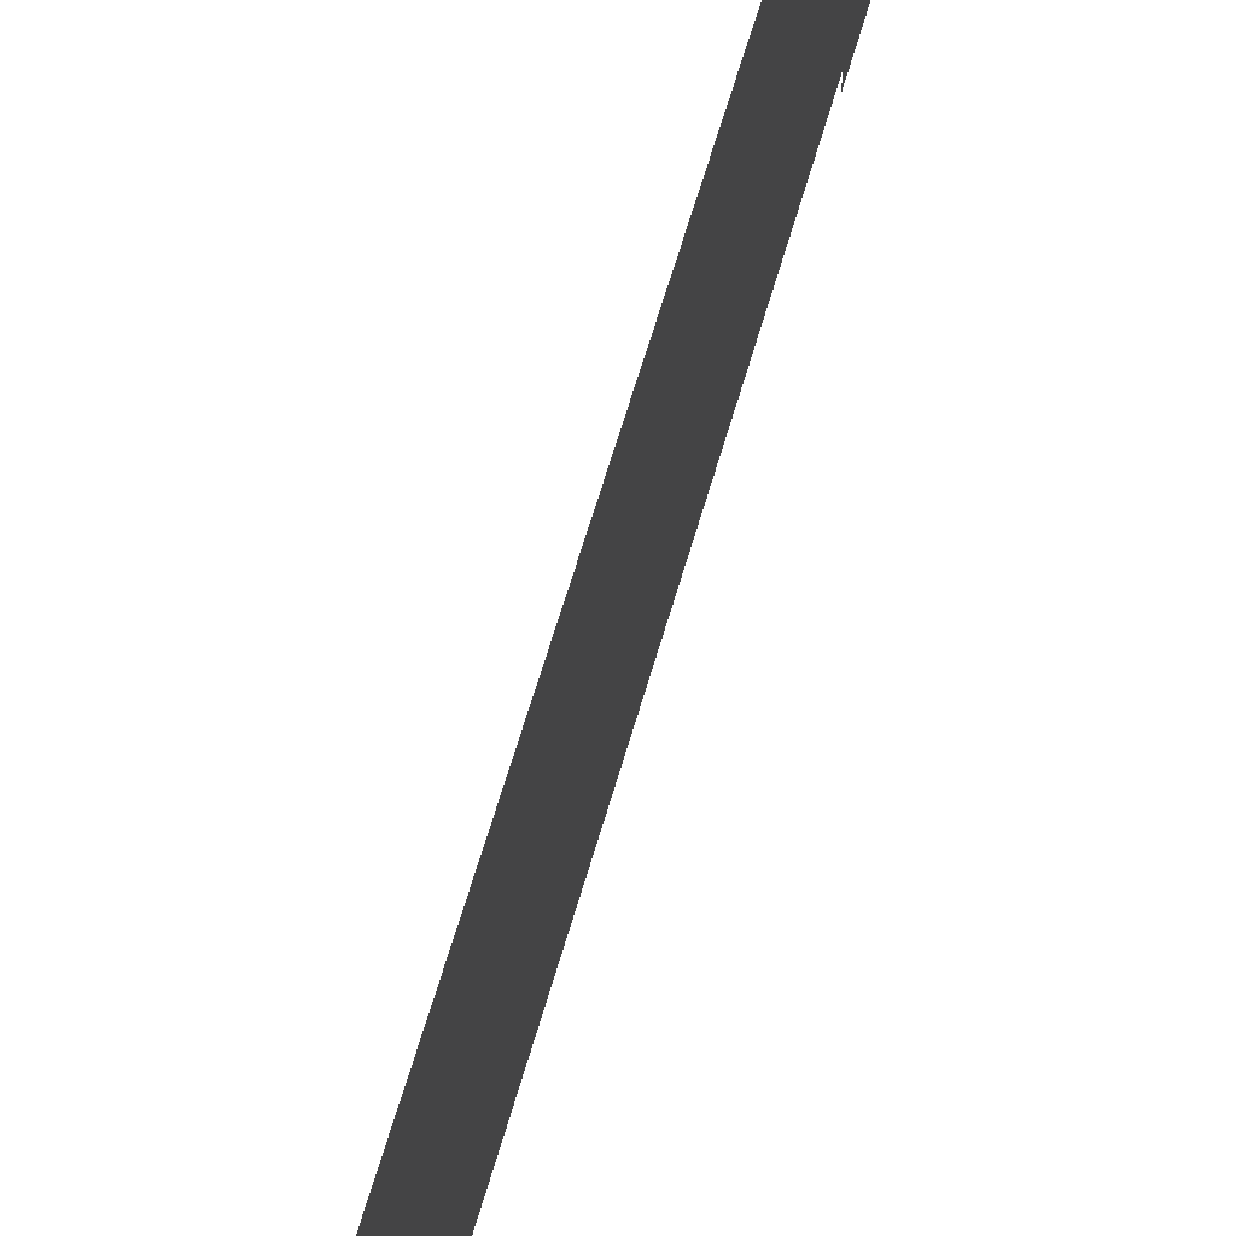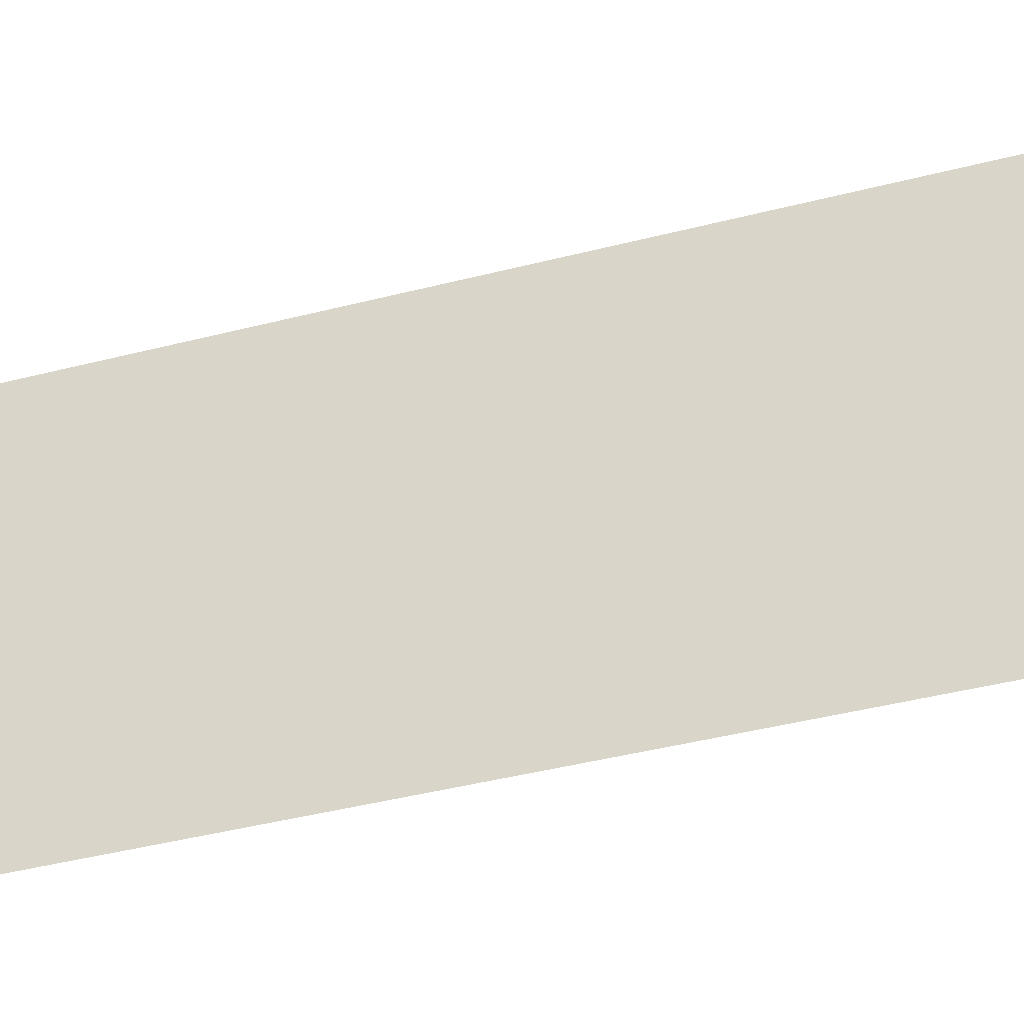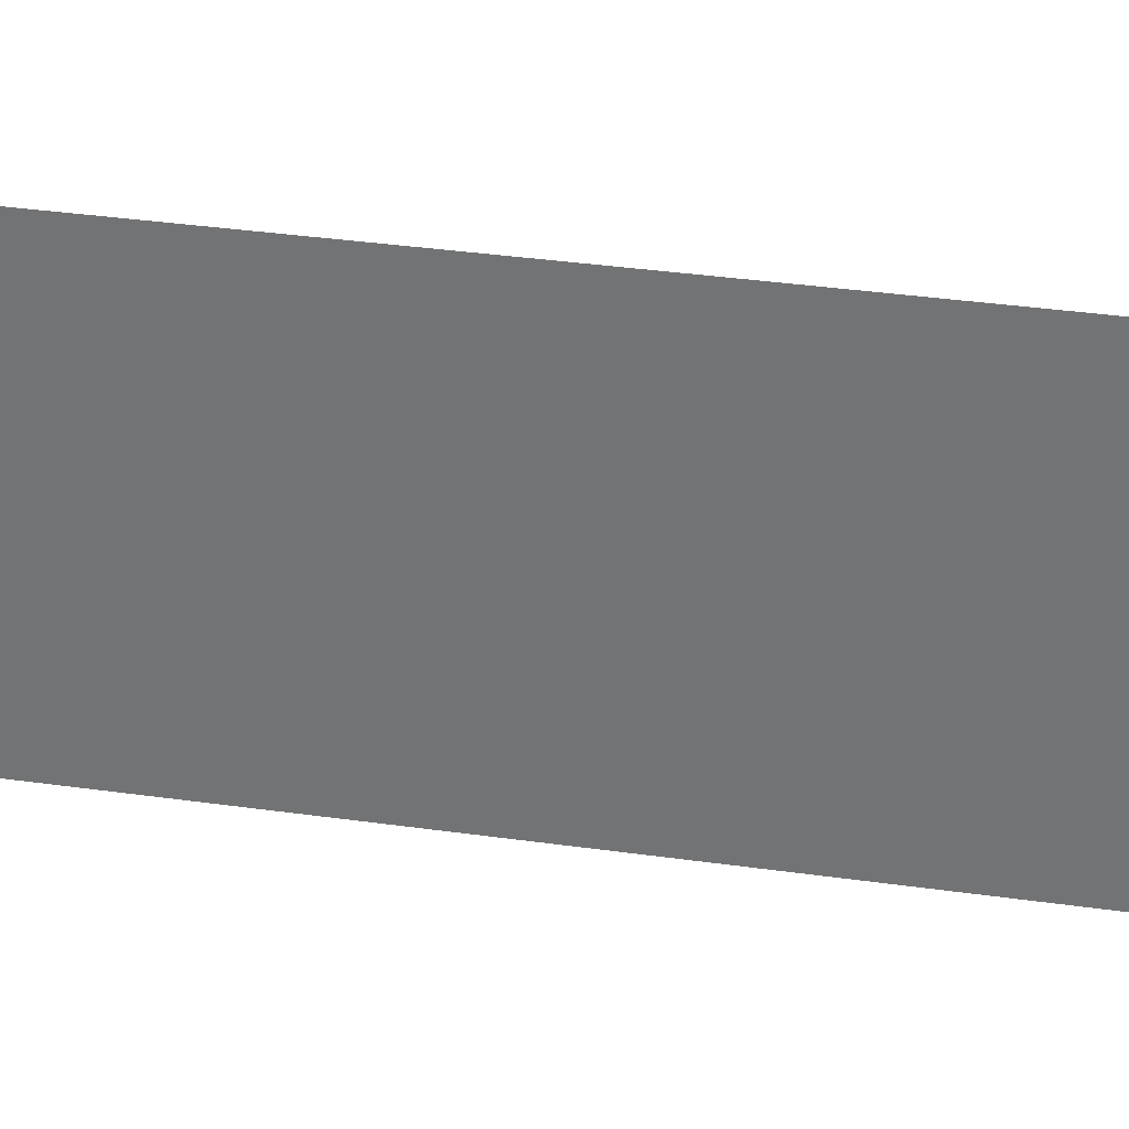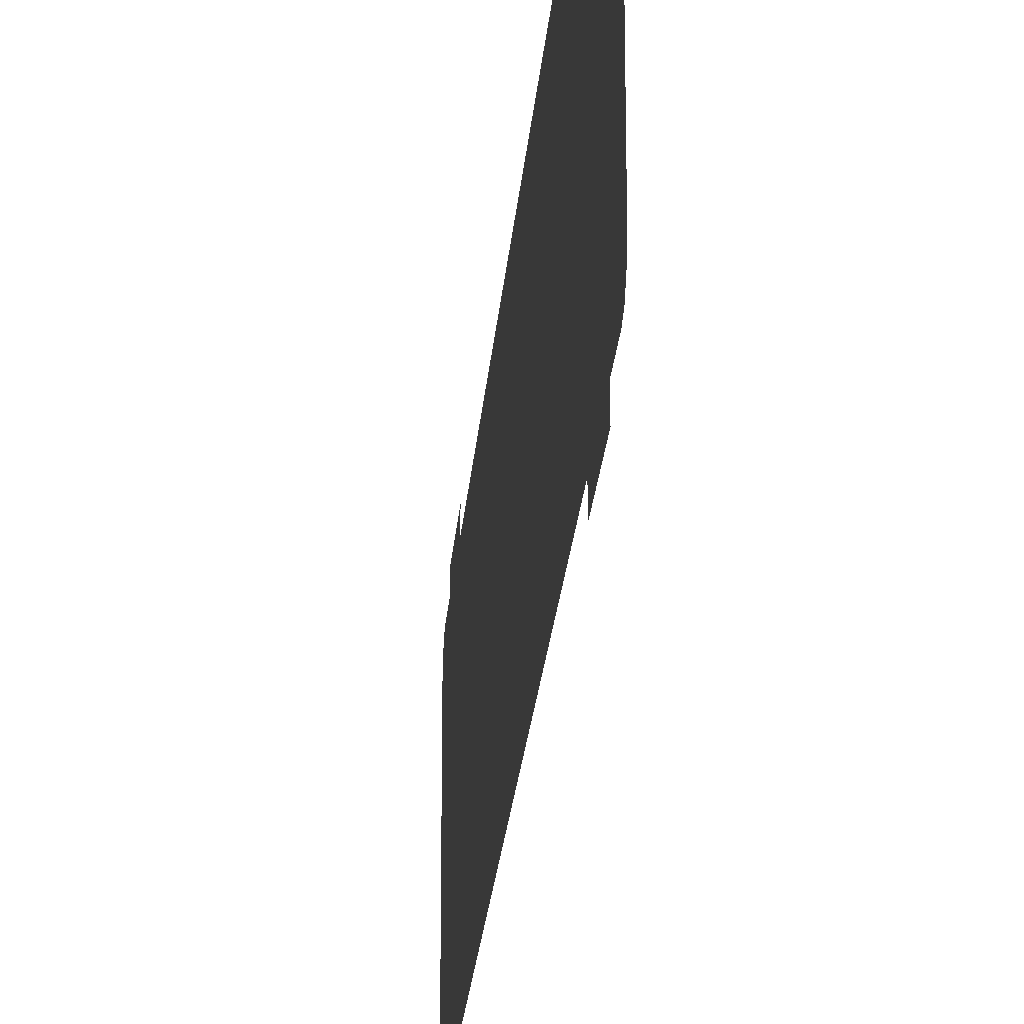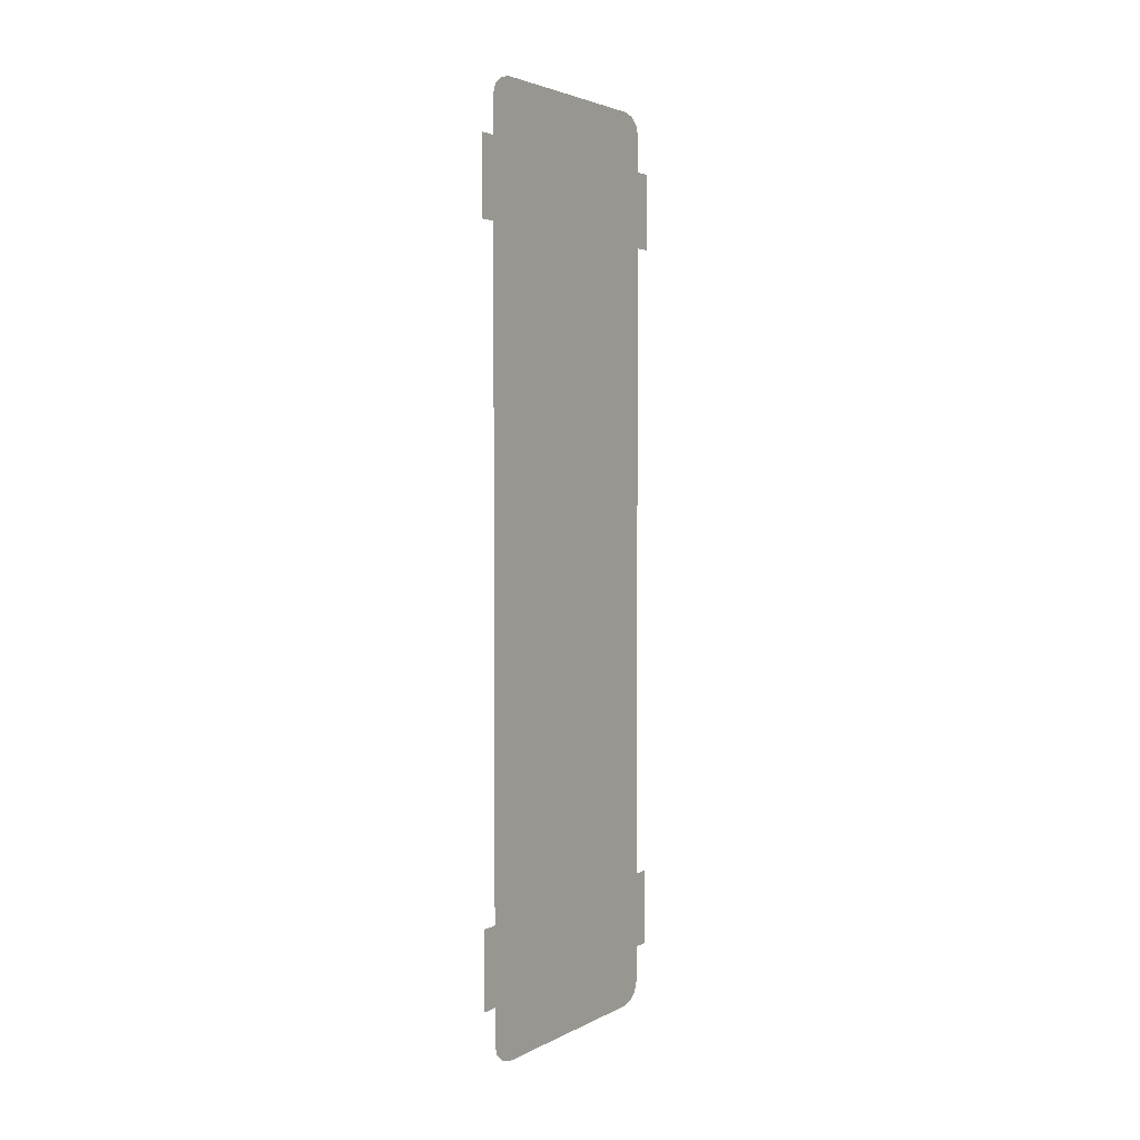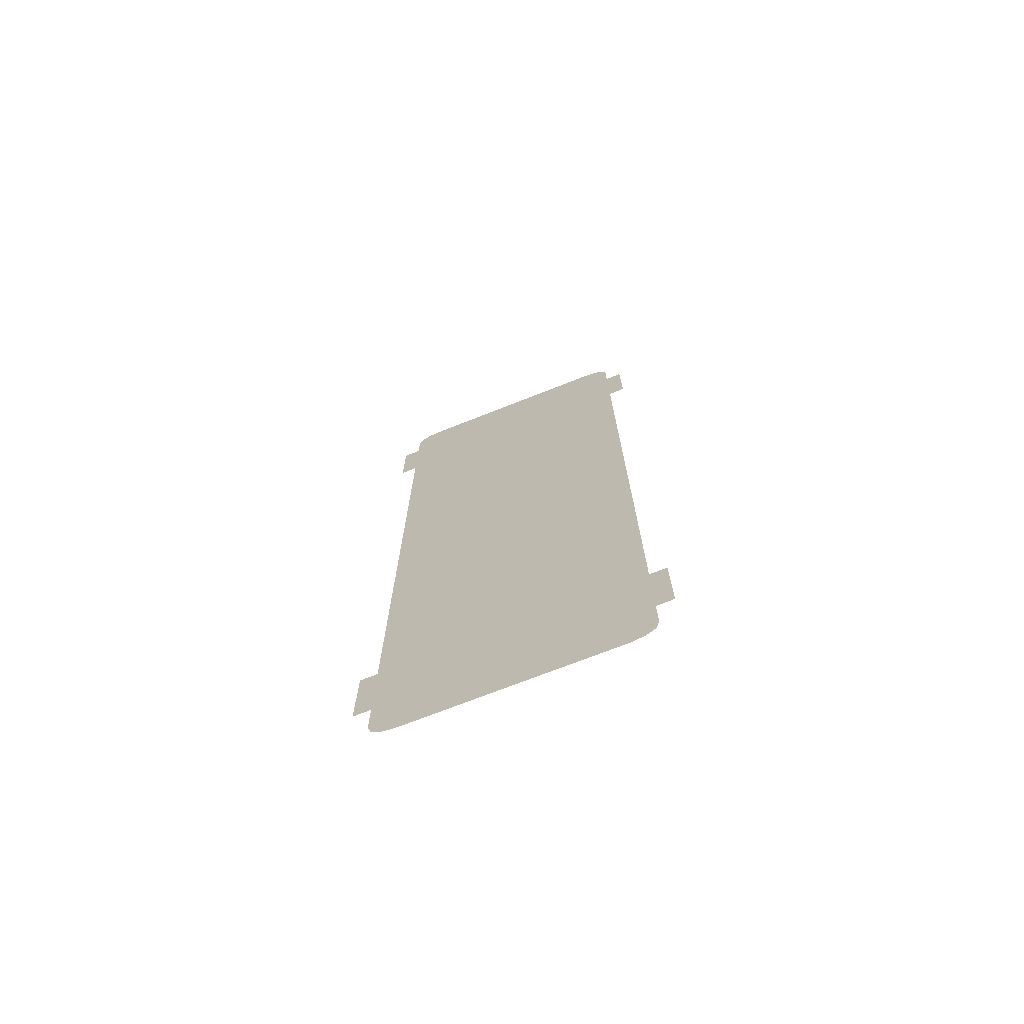
<metadata>
{"format":"obj","ext":"obj","renderer":"f3d","projection":"perspective","resolution":1024,"background":"white","views":[{"elev":63.4,"azim":16.1,"up":"+Y"},{"elev":-35.8,"azim":-70.4,"up":"+Y"},{"elev":32.3,"azim":-78.5,"up":"+Y"},{"elev":-24.3,"azim":-4.6,"up":"+Y"},{"elev":3.2,"azim":31.7,"up":"+Z"},{"elev":-71.6,"azim":-68.4,"up":"+Z"}]}
</metadata>
<code>
g Black_Plane_below_C_geo02
v -0 0.5778 -1.75
v -0 0.5778 -1.412
v -0 0.6543 -1.412
v -0 0.6543 -1.75
v -0 -0.52 -1.986
v -0 0.4622 -1.998
v -0 -0.4622 -1.998
v -0 0.52 -1.986
v -0 0.5623 -1.953
v -0 -0.5623 -1.953
v -0 -0.5778 -1.907
v -0 0.5778 -1.907
v -0 -0.5778 1.907
v -0 0.5778 1.907
v -0 0.5623 1.953
v -0 -0.5623 1.953
v -0 -0.52 1.986
v -0 0.52 1.986
v -0 0.4622 1.998
v -0 -0.4622 1.998
v -0 -0.6543 -1.75
v -0 -0.6543 -1.412
v -0 -0.5778 -1.412
v -0 -0.5778 -1.75
v -0 0.5778 1.75
v -0 0.6543 1.75
v -0 0.6543 1.412
v -0 0.5778 1.412
v -0 -0.6543 1.75
v -0 -0.5778 1.75
v -0 -0.5778 1.412
v -0 -0.6543 1.412
g Black_Plane_below_C_geo02_0
f 3 2 1
f 4 3 1
f 7 6 5
f 6 8 5
f 5 8 9
f 10 5 9
f 11 10 9
f 12 11 9
f 13 11 12
f 14 13 12
f 13 14 15
f 16 13 15
f 17 16 15
f 18 17 15
f 18 19 17
f 19 20 17
f 23 22 21
f 24 23 21
f 27 26 25
f 28 27 25
f 31 30 29
f 32 31 29

</code>
